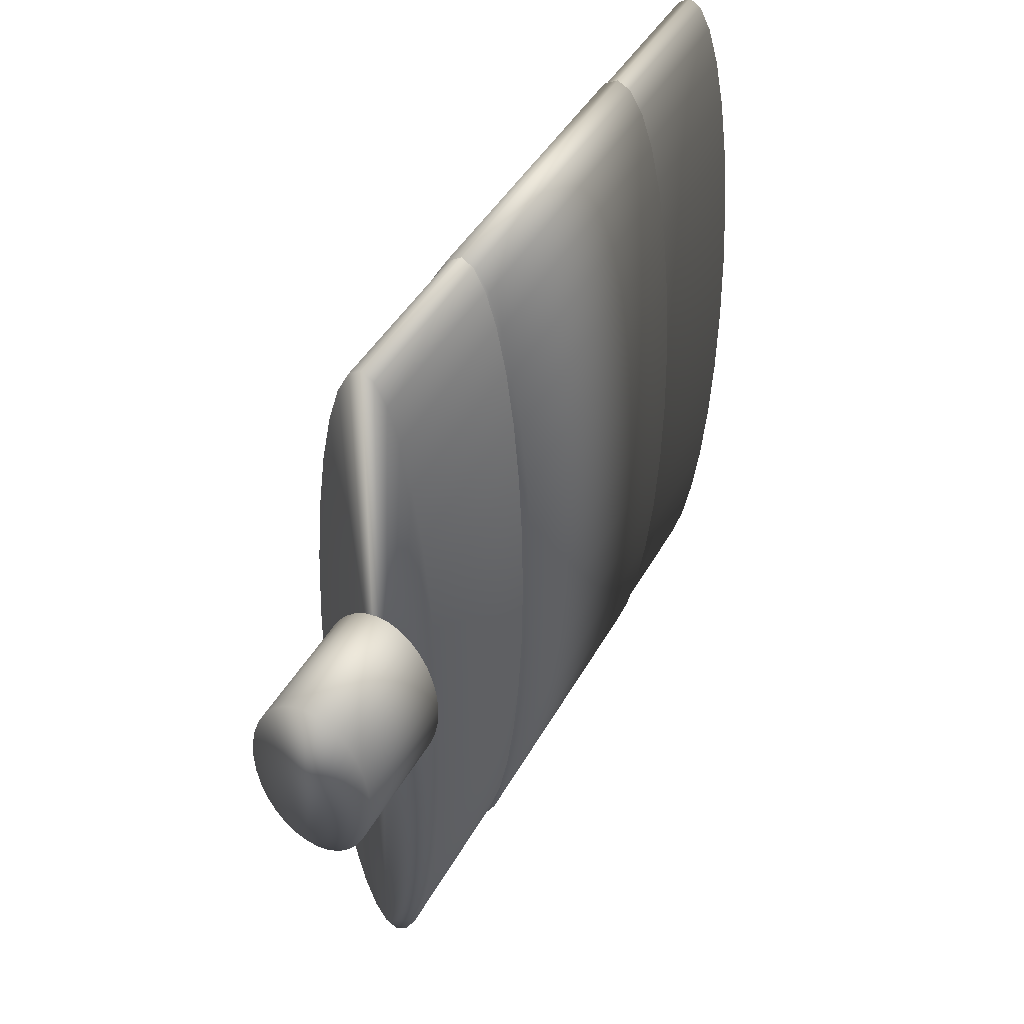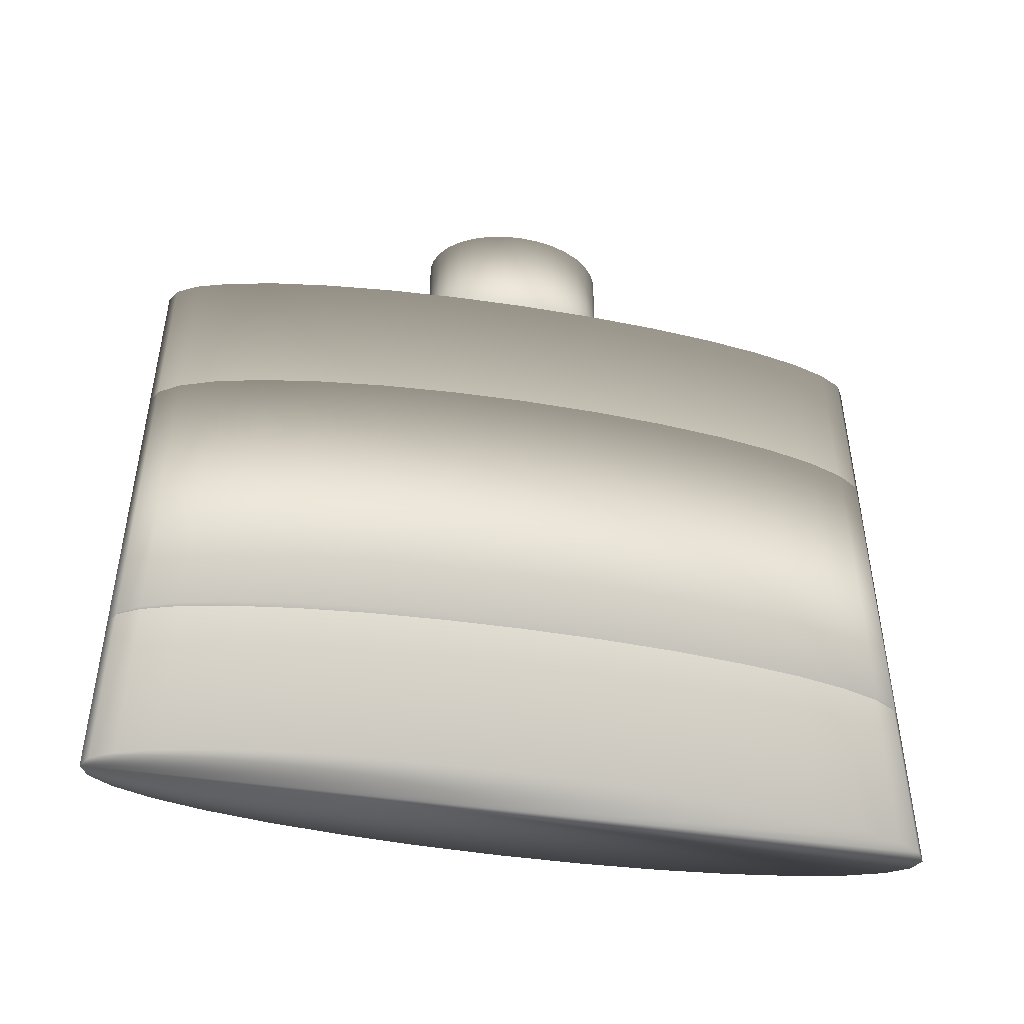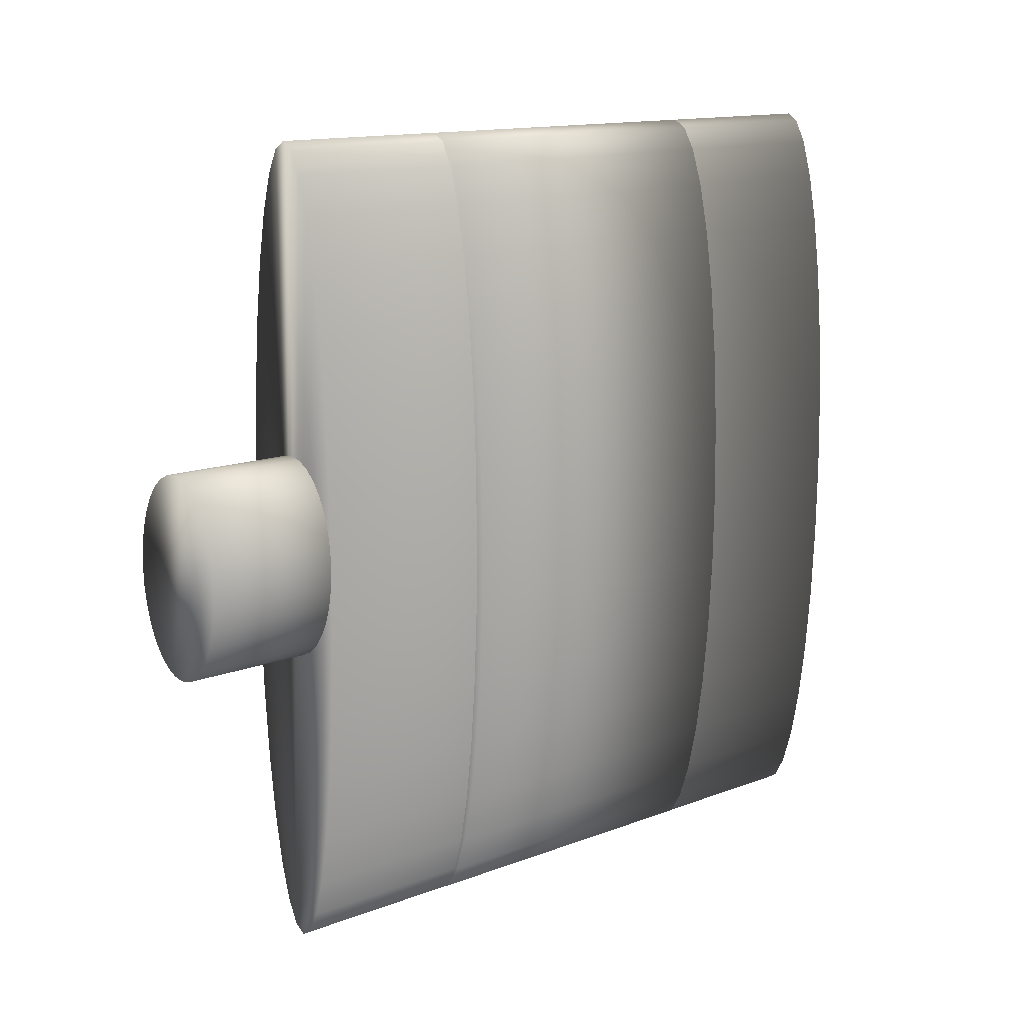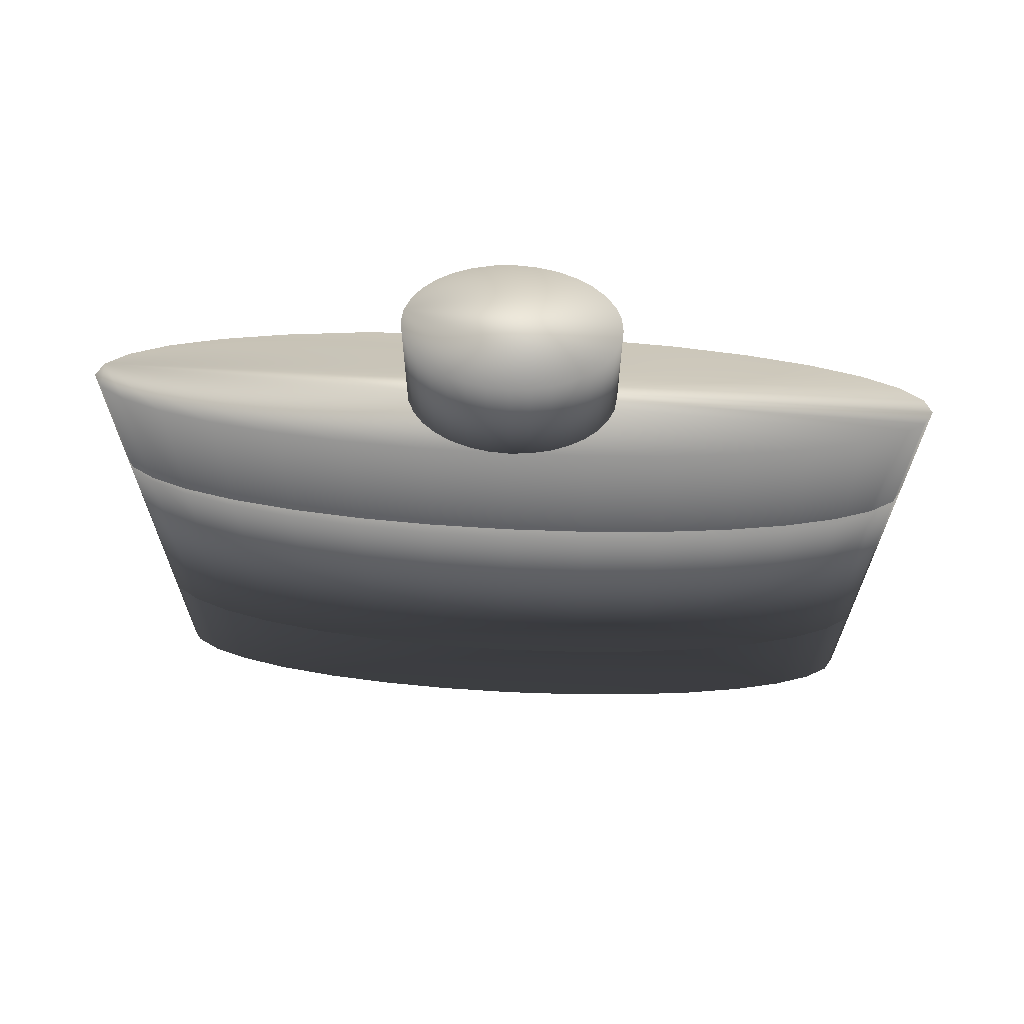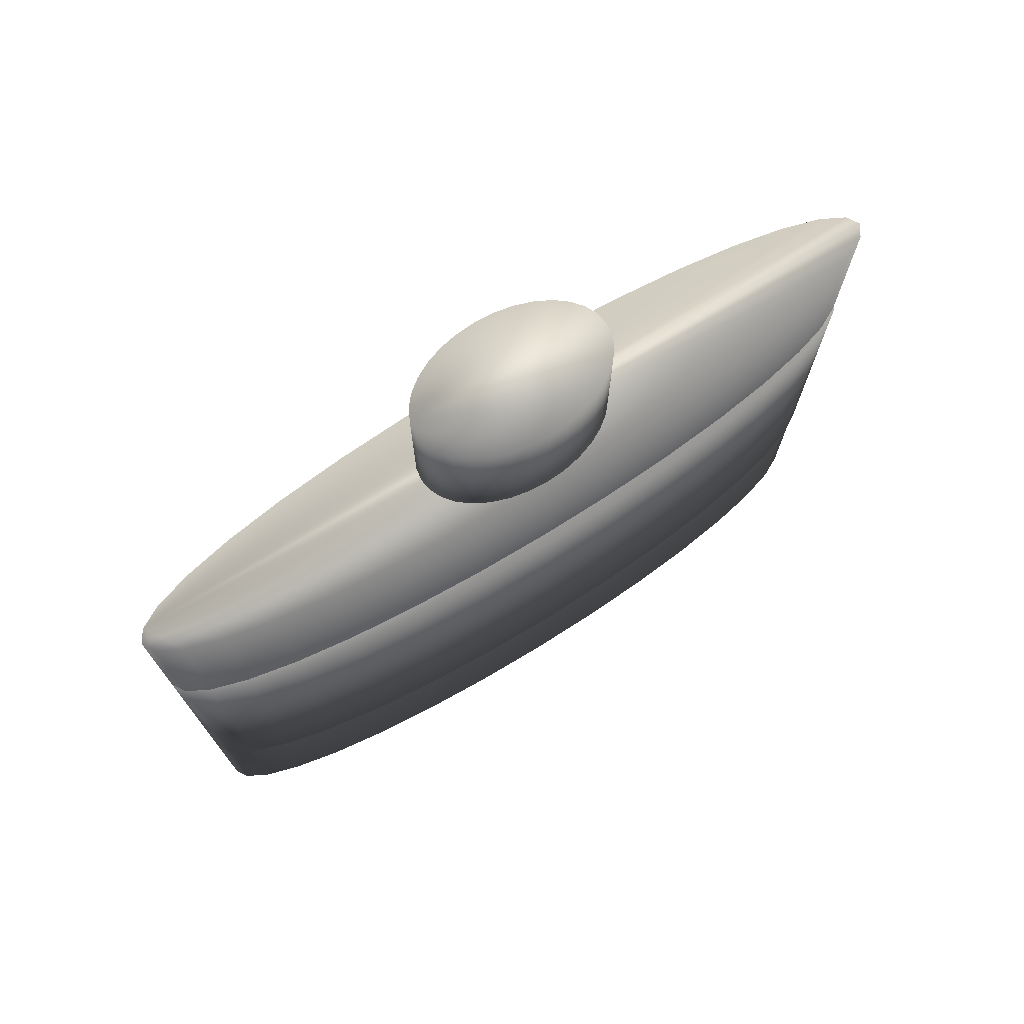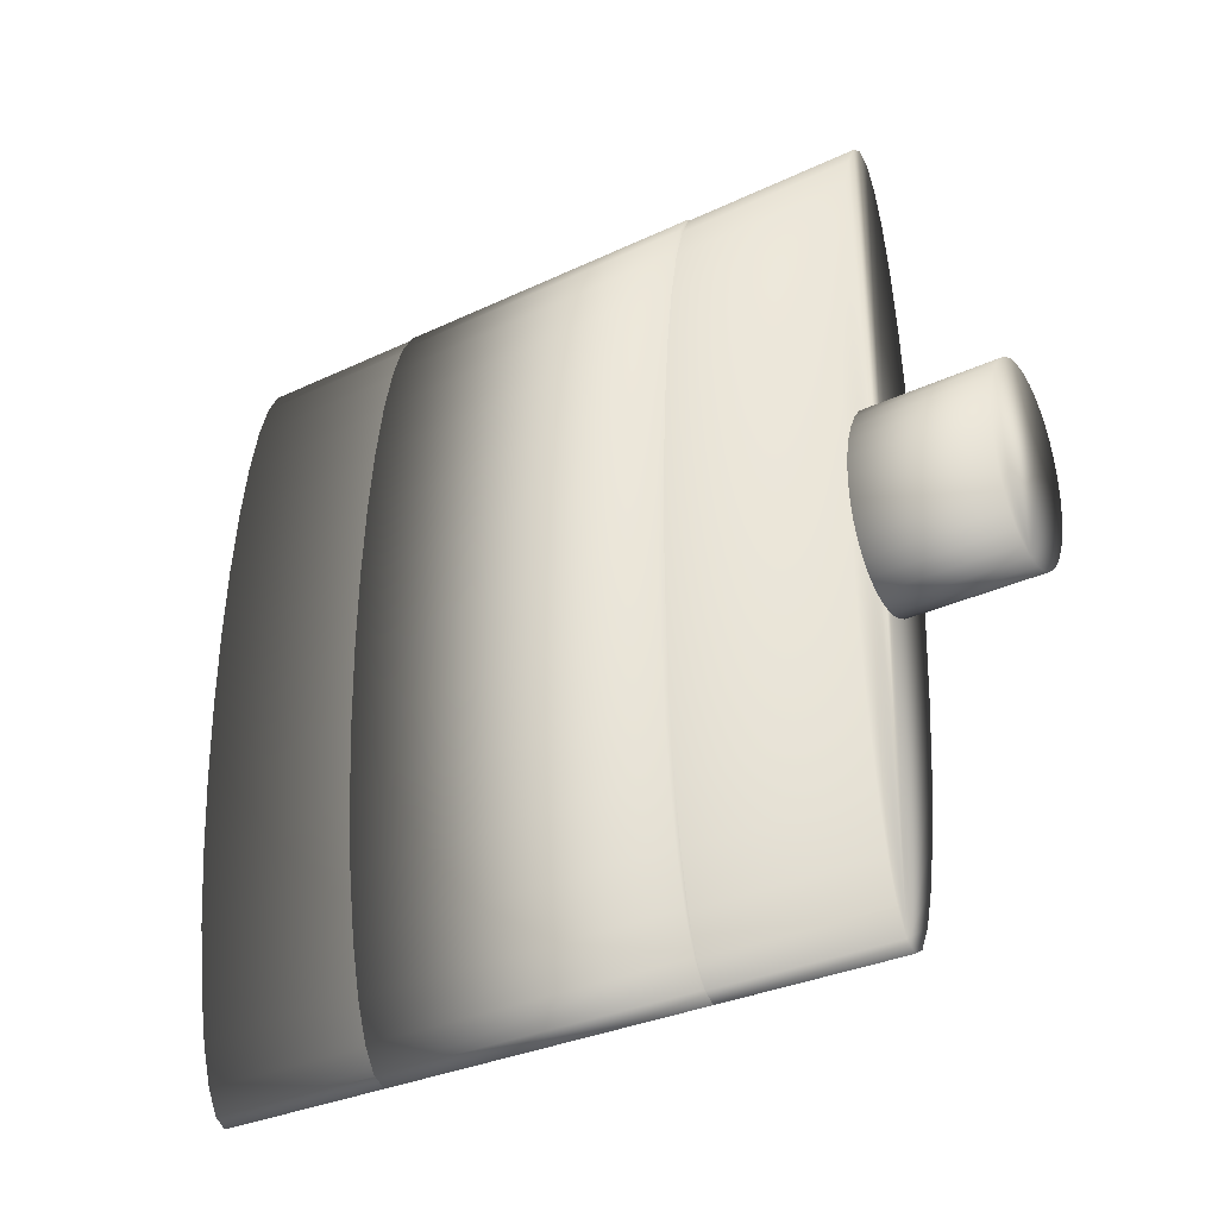
<metadata>
{"format":"obj","ext":"obj","renderer":"f3d","projection":"perspective","resolution":1024,"background":"white","views":[{"elev":43.7,"azim":-152.7,"up":"+Z"},{"elev":-46.2,"azim":-100.4,"up":"+Y"},{"elev":14.0,"azim":-129.9,"up":"+Z"},{"elev":66.0,"azim":-87.1,"up":"+Y"},{"elev":73.2,"azim":-121.8,"up":"+Y"},{"elev":-31.6,"azim":123.8,"up":"+Z"}]}
</metadata>
<code>
o Cylinder
v 0 0.8567 -0.7724
v 0 2.182 -0.7724
v 0.02394 0.8567 -0.7575
v 0.02394 2.182 -0.7575
v 0.04696 0.8567 -0.7136
v 0.04696 2.182 -0.7136
v 0.06818 0.8567 -0.6422
v 0.06818 2.182 -0.6422
v 0.08678 0.8567 -0.5462
v 0.08678 2.182 -0.5462
v 0.102 0.8567 -0.4291
v 0.102 2.182 -0.4291
v 0.1134 0.8567 -0.2956
v 0.1134 2.182 -0.2956
v 0.1204 0.8567 -0.1507
v 0.1204 2.182 -0.1507
v 0.1227 0.8567 -0
v 0.1227 2.182 -0
v 0.1204 0.8567 0.1507
v 0.1204 2.182 0.1507
v 0.1134 0.8567 0.2956
v 0.1134 2.182 0.2956
v 0.102 0.8567 0.4291
v 0.102 2.182 0.4291
v 0.08678 0.8567 0.5462
v 0.08678 2.182 0.5462
v 0.06818 0.8567 0.6422
v 0.06818 2.182 0.6422
v 0.04696 0.8567 0.7136
v 0.04696 2.182 0.7136
v 0.02394 0.8567 0.7575
v 0.02394 2.182 0.7575
v -0 0.8567 0.7724
v -0 2.182 0.7724
v -0.02394 0.8567 0.7575
v -0.02394 2.182 0.7575
v -0.04696 0.8567 0.7136
v -0.04696 2.182 0.7136
v -0.06818 0.8567 0.6422
v -0.06818 2.182 0.6422
v -0.08678 0.8567 0.5462
v -0.08678 2.182 0.5462
v -0.102 0.8567 0.4291
v -0.102 2.182 0.4291
v -0.1134 0.8567 0.2956
v -0.1134 2.182 0.2956
v -0.1204 0.8567 0.1507
v -0.1204 2.182 0.1507
v -0.1227 0.8567 -1e-06
v -0.1227 2.182 -1e-06
v -0.1204 0.8567 -0.1507
v -0.1204 2.182 -0.1507
v -0.1134 0.8567 -0.2956
v -0.1134 2.182 -0.2956
v -0.102 0.8567 -0.4291
v -0.102 2.182 -0.4291
v -0.08678 0.8567 -0.5462
v -0.08678 2.182 -0.5462
v -0.06818 0.8567 -0.6422
v -0.06818 2.182 -0.6422
v -0.04696 0.8567 -0.7136
v -0.04696 2.182 -0.7136
v -0.02394 0.8567 -0.7575
v -0.02394 2.182 -0.7575
f 1 2 4 3
f 3 4 6 5
f 5 6 8 7
f 7 8 10 9
f 9 10 12 11
f 11 12 14 13
f 13 14 16 15
f 15 16 18 17
f 17 18 20 19
f 19 20 22 21
f 21 22 24 23
f 23 24 26 25
f 25 26 28 27
f 27 28 30 29
f 29 30 32 31
f 31 32 34 33
f 33 34 36 35
f 35 36 38 37
f 37 38 40 39
f 39 40 42 41
f 41 42 44 43
f 43 44 46 45
f 45 46 48 47
f 47 48 50 49
f 49 50 52 51
f 51 52 54 53
f 53 54 56 55
f 55 56 58 57
f 57 58 60 59
f 59 60 62 61
f 4 2 64 62 60 58 56 54 52 50 48 46 44 42 40 38 36 34 32 30 28 26 24 22 20 18 16 14 12 10 8 6
f 61 62 64 63
f 63 64 2 1
f 1 3 5 7 9 11 13 15 17 19 21 23 25 27 29 31 33 35 37 39 41 43 45 47 49 51 53 55 57 59 61 63
o Cylinder.001
v 0 2.089 -0.1933
v 0 2.434 -0.1933
v 0.02394 2.089 -0.1896
v 0.02394 2.434 -0.1896
v 0.04696 2.089 -0.1786
v 0.04696 2.434 -0.1786
v 0.06818 2.089 -0.1607
v 0.06818 2.434 -0.1607
v 0.08678 2.089 -0.1367
v 0.08678 2.434 -0.1367
v 0.102 2.089 -0.1074
v 0.102 2.434 -0.1074
v 0.1134 2.089 -0.07397
v 0.1134 2.434 -0.07397
v 0.1204 2.089 -0.03771
v 0.1204 2.434 -0.03771
v 0.1227 2.089 -0
v 0.1227 2.434 -0
v 0.1204 2.089 0.03771
v 0.1204 2.434 0.03771
v 0.1134 2.089 0.07397
v 0.1134 2.434 0.07397
v 0.102 2.089 0.1074
v 0.102 2.434 0.1074
v 0.08678 2.089 0.1367
v 0.08678 2.434 0.1367
v 0.06818 2.089 0.1607
v 0.06818 2.434 0.1607
v 0.04696 2.089 0.1786
v 0.04696 2.434 0.1786
v 0.02394 2.089 0.1896
v 0.02394 2.434 0.1896
v -0 2.089 0.1933
v -0 2.434 0.1933
v -0.02394 2.089 0.1896
v -0.02394 2.434 0.1896
v -0.04696 2.089 0.1786
v -0.04696 2.434 0.1786
v -0.06818 2.089 0.1607
v -0.06818 2.434 0.1607
v -0.08678 2.089 0.1367
v -0.08678 2.434 0.1367
v -0.102 2.089 0.1074
v -0.102 2.434 0.1074
v -0.1134 2.089 0.07397
v -0.1134 2.434 0.07397
v -0.1204 2.089 0.03771
v -0.1204 2.434 0.03771
v -0.1227 2.089 -0
v -0.1227 2.434 -0
v -0.1204 2.089 -0.03771
v -0.1204 2.434 -0.03771
v -0.1134 2.089 -0.07397
v -0.1134 2.434 -0.07397
v -0.102 2.089 -0.1074
v -0.102 2.434 -0.1074
v -0.08678 2.089 -0.1367
v -0.08678 2.434 -0.1367
v -0.06818 2.089 -0.1607
v -0.06818 2.434 -0.1607
v -0.04696 2.089 -0.1786
v -0.04696 2.434 -0.1786
v -0.02394 2.089 -0.1896
v -0.02394 2.434 -0.1896
f 65 66 68 67
f 67 68 70 69
f 69 70 72 71
f 71 72 74 73
f 73 74 76 75
f 75 76 78 77
f 77 78 80 79
f 79 80 82 81
f 81 82 84 83
f 83 84 86 85
f 85 86 88 87
f 87 88 90 89
f 89 90 92 91
f 91 92 94 93
f 93 94 96 95
f 95 96 98 97
f 97 98 100 99
f 99 100 102 101
f 101 102 104 103
f 103 104 106 105
f 105 106 108 107
f 107 108 110 109
f 109 110 112 111
f 111 112 114 113
f 113 114 116 115
f 115 116 118 117
f 117 118 120 119
f 119 120 122 121
f 121 122 124 123
f 123 124 126 125
f 68 66 128 126 124 122 120 118 116 114 112 110 108 106 104 102 100 98 96 94 92 90 88 86 84 82 80 78 76 74 72 70
f 125 126 128 127
f 127 128 66 65
f 65 67 69 71 73 75 77 79 81 83 85 87 89 91 93 95 97 99 101 103 105 107 109 111 113 115 117 119 121 123 125 127
o Cylinder.002
v 0 1.202 -0.7724
v 0 1.837 -0.7724
v 0.0276 1.202 -0.7575
v 0.0276 1.837 -0.7575
v 0.05413 1.202 -0.7136
v 0.05413 1.837 -0.7136
v 0.07859 1.202 -0.6422
v 0.07859 1.837 -0.6422
v 0.1 1.202 -0.5462
v 0.1 1.837 -0.5462
v 0.1176 1.202 -0.4291
v 0.1176 1.837 -0.4291
v 0.1307 1.202 -0.2956
v 0.1307 1.837 -0.2956
v 0.1387 1.202 -0.1507
v 0.1387 1.837 -0.1507
v 0.1414 1.202 -0
v 0.1414 1.837 -0
v 0.1387 1.202 0.1507
v 0.1387 1.837 0.1507
v 0.1307 1.202 0.2956
v 0.1307 1.837 0.2956
v 0.1176 1.202 0.4291
v 0.1176 1.837 0.4291
v 0.1 1.202 0.5462
v 0.1 1.837 0.5462
v 0.07859 1.202 0.6422
v 0.07859 1.837 0.6422
v 0.05413 1.202 0.7136
v 0.05413 1.837 0.7136
v 0.0276 1.202 0.7575
v 0.0276 1.837 0.7575
v -0 1.202 0.7724
v -0 1.837 0.7724
v -0.0276 1.202 0.7575
v -0.0276 1.837 0.7575
v -0.05413 1.202 0.7136
v -0.05413 1.837 0.7136
v -0.07859 1.202 0.6422
v -0.07859 1.837 0.6422
v -0.1 1.202 0.5462
v -0.1 1.837 0.5462
v -0.1176 1.202 0.4291
v -0.1176 1.837 0.4291
v -0.1307 1.202 0.2956
v -0.1307 1.837 0.2956
v -0.1387 1.202 0.1507
v -0.1387 1.837 0.1507
v -0.1414 1.202 -1e-06
v -0.1414 1.837 -1e-06
v -0.1387 1.202 -0.1507
v -0.1387 1.837 -0.1507
v -0.1307 1.202 -0.2956
v -0.1307 1.837 -0.2956
v -0.1176 1.202 -0.4291
v -0.1176 1.837 -0.4291
v -0.1 1.202 -0.5462
v -0.1 1.837 -0.5462
v -0.07859 1.202 -0.6422
v -0.07859 1.837 -0.6422
v -0.05413 1.202 -0.7136
v -0.05413 1.837 -0.7136
v -0.0276 1.202 -0.7575
v -0.0276 1.837 -0.7575
f 129 130 132 131
f 131 132 134 133
f 133 134 136 135
f 135 136 138 137
f 137 138 140 139
f 139 140 142 141
f 141 142 144 143
f 143 144 146 145
f 145 146 148 147
f 147 148 150 149
f 149 150 152 151
f 151 152 154 153
f 153 154 156 155
f 155 156 158 157
f 157 158 160 159
f 159 160 162 161
f 161 162 164 163
f 163 164 166 165
f 165 166 168 167
f 167 168 170 169
f 169 170 172 171
f 171 172 174 173
f 173 174 176 175
f 175 176 178 177
f 177 178 180 179
f 179 180 182 181
f 181 182 184 183
f 183 184 186 185
f 185 186 188 187
f 187 188 190 189
f 132 130 192 190 188 186 184 182 180 178 176 174 172 170 168 166 164 162 160 158 156 154 152 150 148 146 144 142 140 138 136 134
f 189 190 192 191
f 191 192 130 129
f 129 131 133 135 137 139 141 143 145 147 149 151 153 155 157 159 161 163 165 167 169 171 173 175 177 179 181 183 185 187 189 191

</code>
